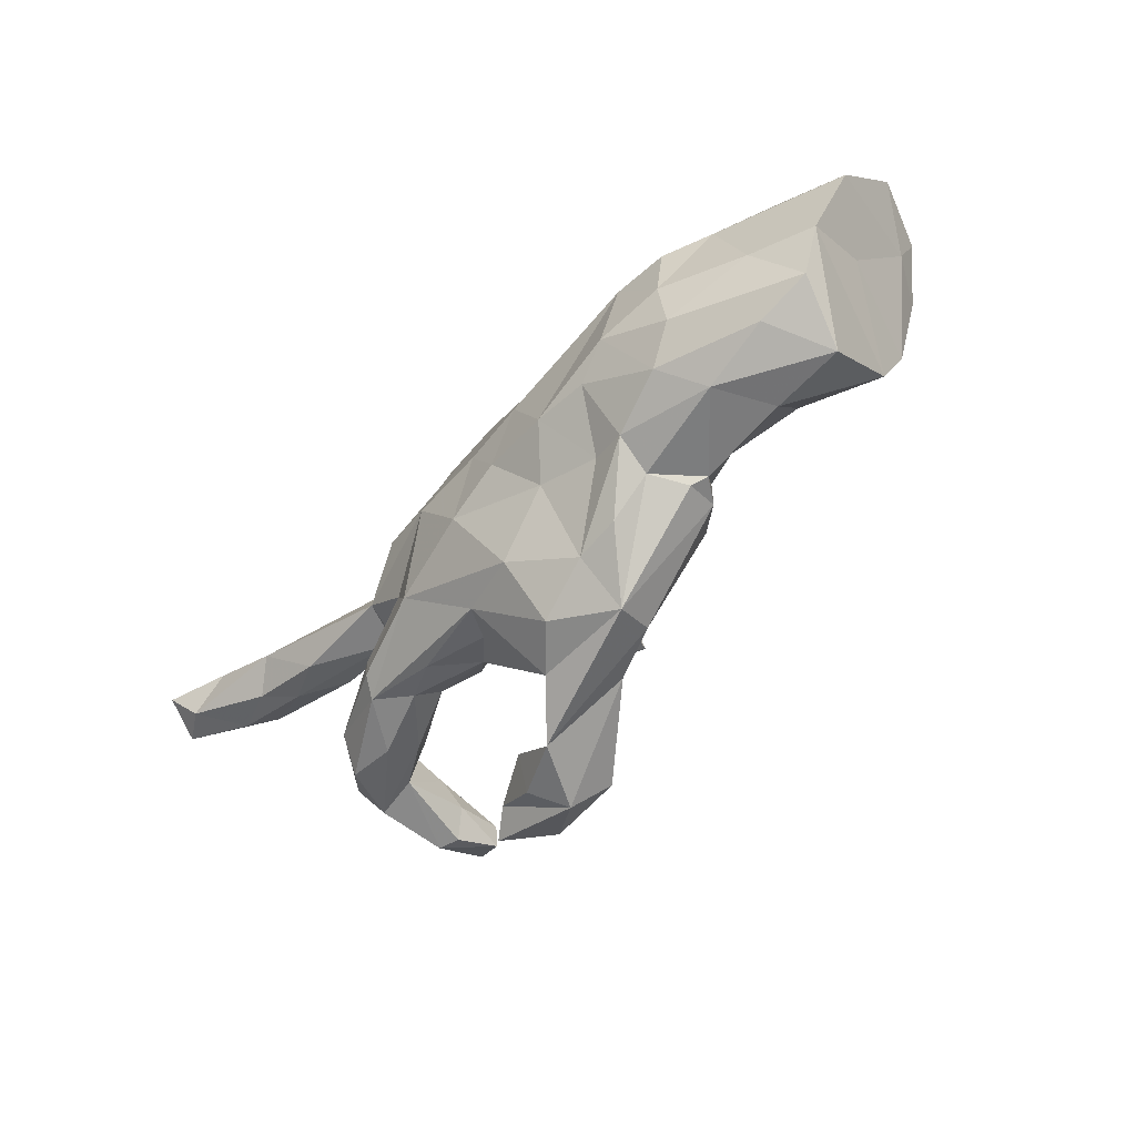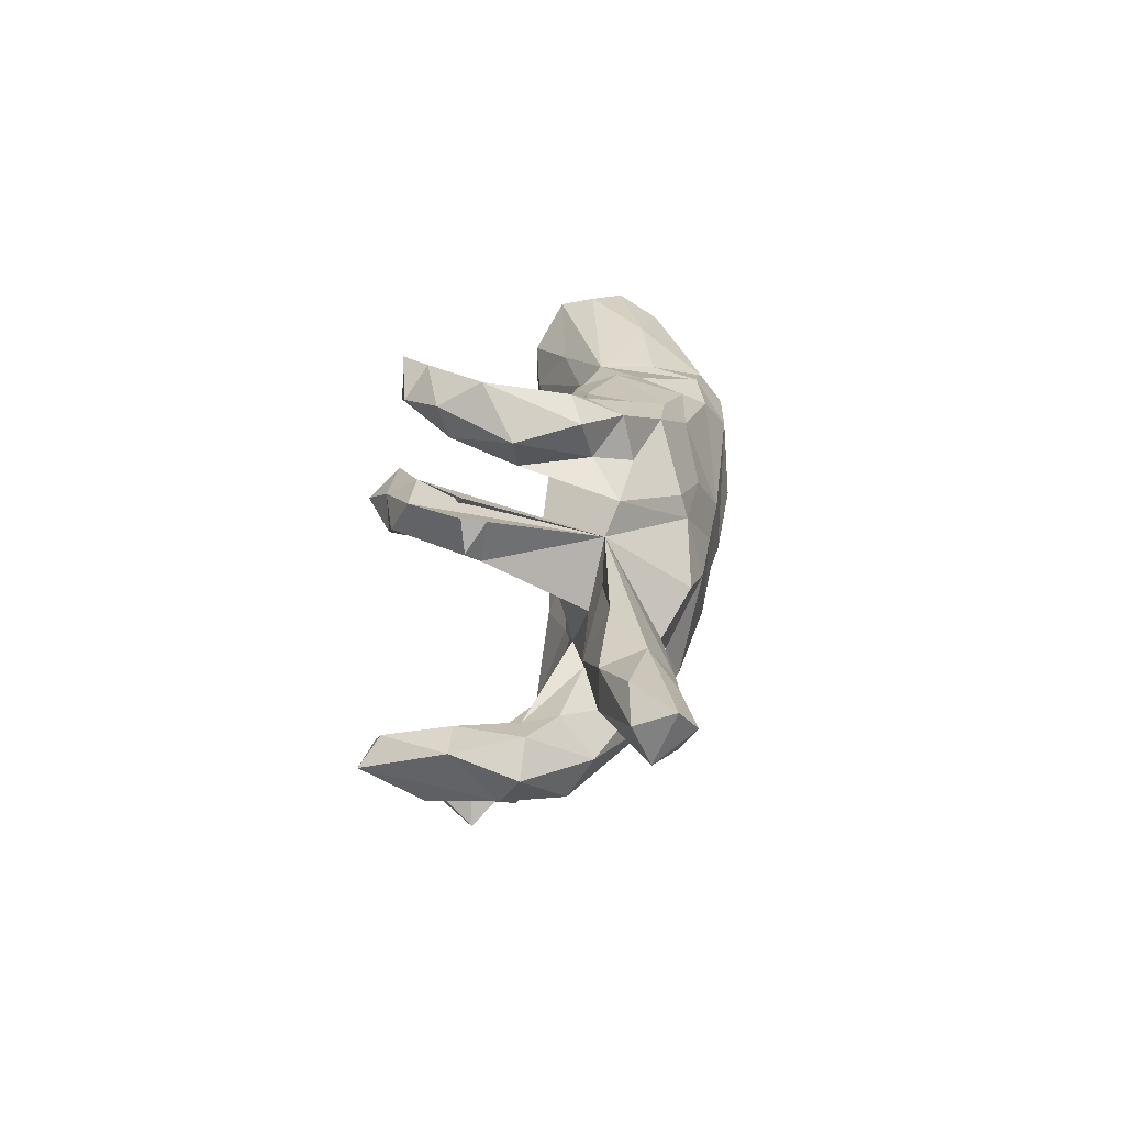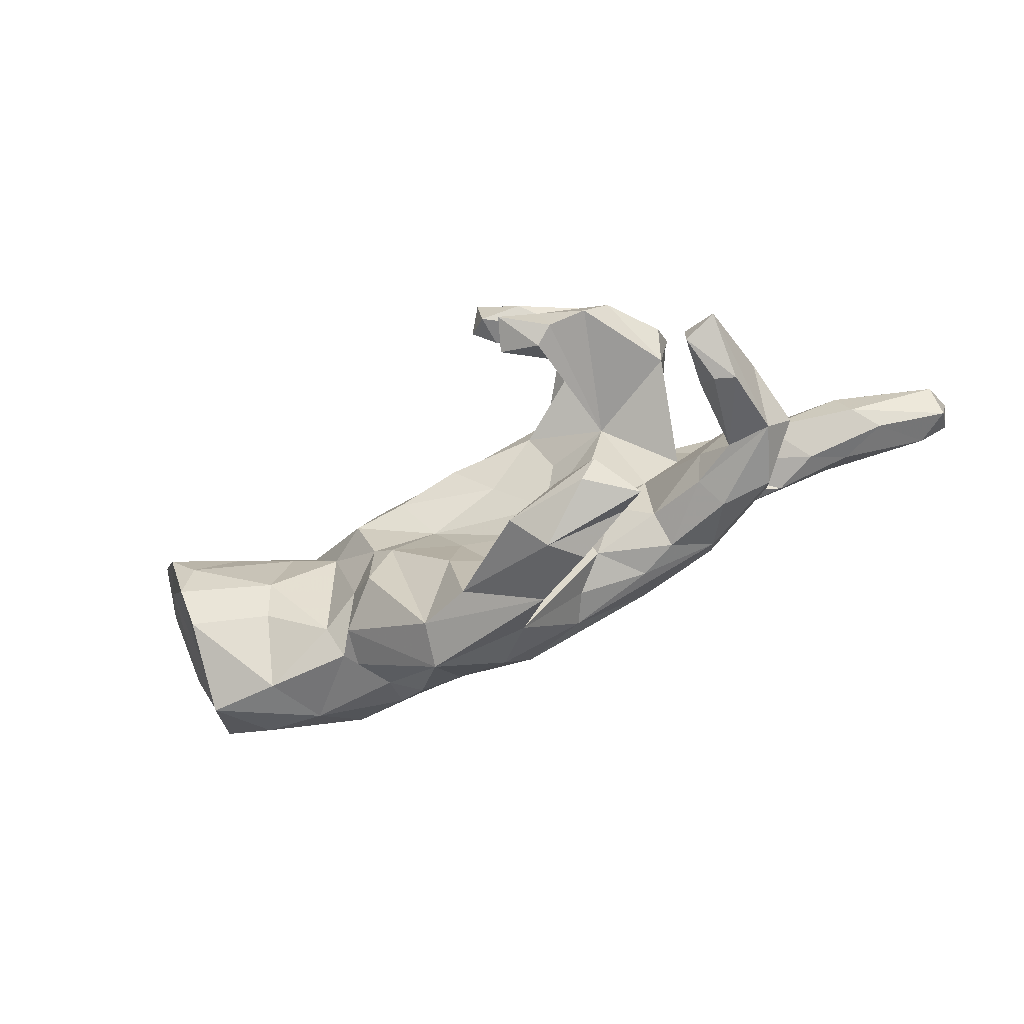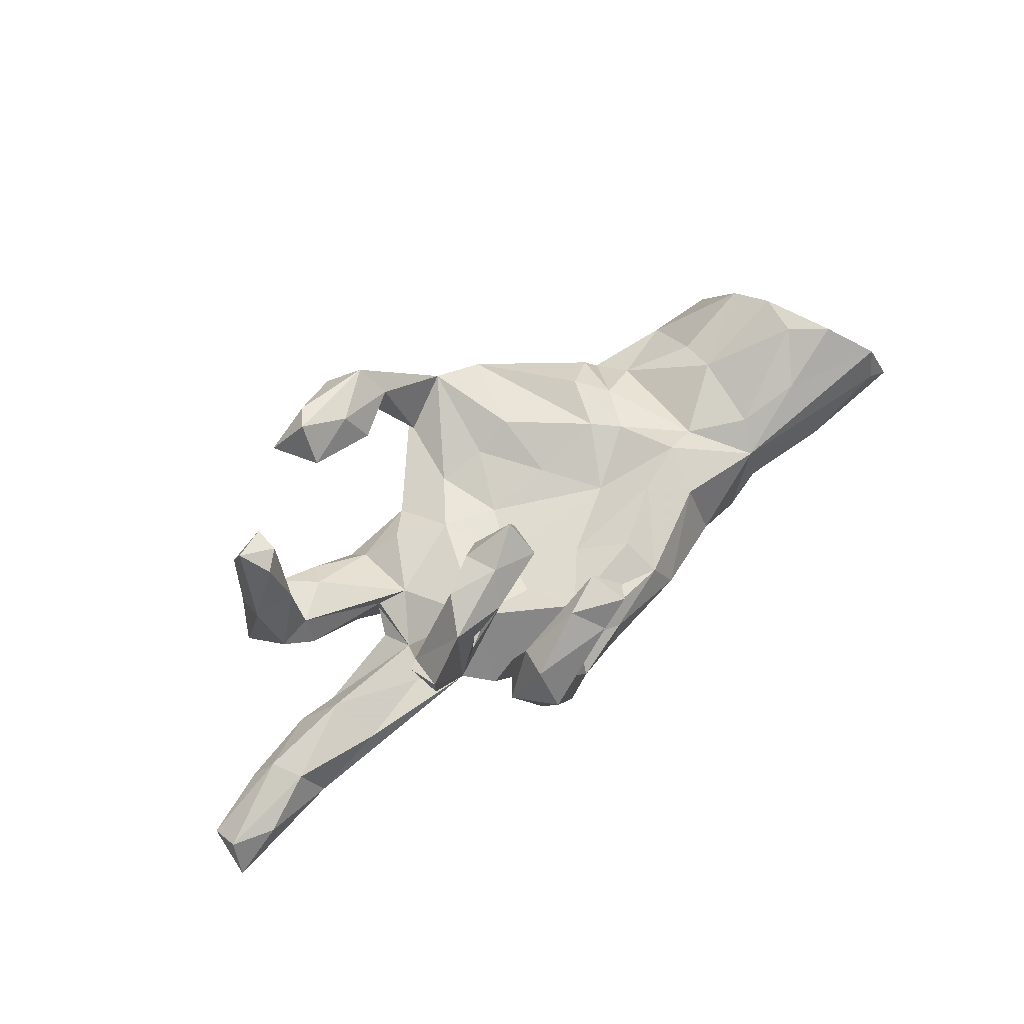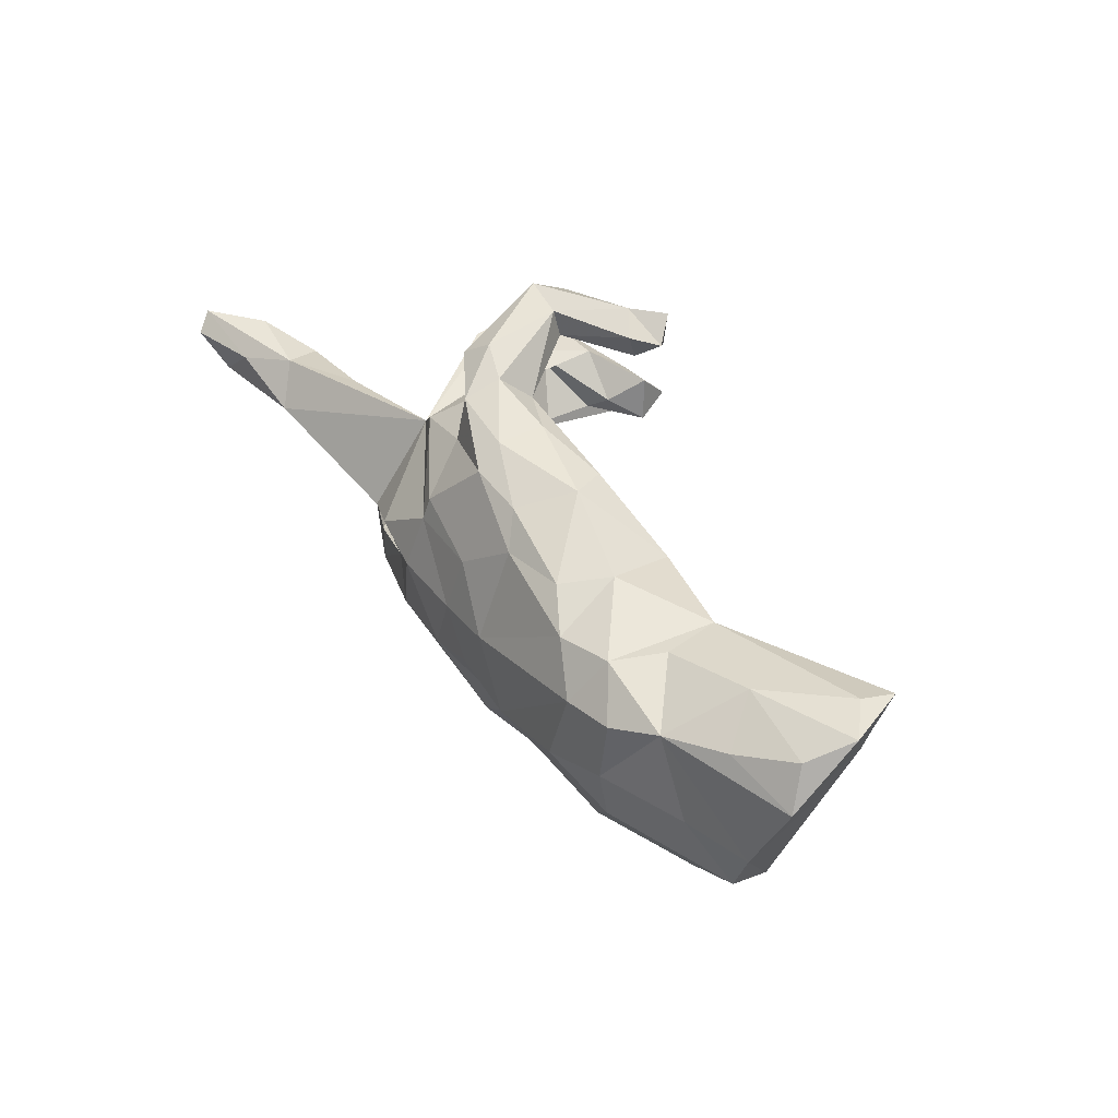
<metadata>
{"format":"obj","ext":"obj","renderer":"f3d","projection":"perspective","resolution":1024,"background":"white","views":[{"elev":-54.0,"azim":-130.3,"up":"+Y"},{"elev":24.9,"azim":98.5,"up":"+Y"},{"elev":-60.3,"azim":28.7,"up":"+Y"},{"elev":58.5,"azim":140.5,"up":"+Z"},{"elev":39.5,"azim":-122.0,"up":"+Y"}]}
</metadata>
<code>
v 0.864 0.1536 -0.2373
v 0.8475 0.1215 -0.2646
v 0.7968 0.05787 -0.2338
v 0.8572 0.06221 -0.2002
v 0.7291 0.1168 -0.2253
v 0.8526 0.1197 -0.1695
v 0.7384 0.03322 -0.15
v 0.6447 0.138 -0.1695
v 0.7762 0.1499 -0.1565
v 0.7031 0.05741 -0.1035
v 0.6775 0.1165 -0.09983
v 0.6009 0.06766 -0.2088
v 0.653 0.02261 -0.1756
v 0.539 0.05338 -0.05708
v 0.5172 0.1379 -0.09583
v 0.5961 0.003575 -0.1314
v 0.5733 -0.1922 0.07117
v 0.6071 -0.1325 0.0324
v 0.5262 -0.2025 -0.02994
v 0.5612 -0.07801 0.03092
v 0.5915 -0.1012 0.1505
v 0.3535 0.04837 -0.04045
v 0.5152 -0.007544 -0.1613
v 0.5773 -0.1482 0.3016
v 0.5467 -0.1019 0.2686
v 0.5109 -0.1379 -0.07312
v 0.5659 -0.2061 0.1954
v 0.5169 -0.09241 0.1558
v 0.3765 -0.1892 -0.1069
v 0.53 -0.2029 0.21
v 0.4925 -0.1822 0.06529
v 0.5015 -0.06808 -0.01479
v 0.5143 -0.1286 0.2851
v 0.3724 -0.106 -0.1281
v 0.4973 -0.1566 0.1904
v 0.5011 -0.08553 0.04739
v 0.5164 -0.1754 0.2912
v 0.3791 0.1082 -0.06648
v 0.3308 -0.00511 -0.1589
v 0.359 -0.1596 -0.1355
v 0.409 0.1524 0.1267
v 0.4299 -0.1374 0.05072
v 0.4346 -0.2143 -0.02503
v 0.4344 0.1747 0.1478
v 0.3648 -0.01839 -0.08009
v 0.4221 0.2304 0.1556
v 0.4178 0.2261 0.1141
v 0.3393 -0.07172 -0.06685
v 0.31 -0.2046 -0.06275
v 0.3418 -0.06128 -0.03193
v 0.4104 -0.1848 0.02451
v 0.3068 0.162 -0.06034
v 0.3584 0.2232 0.2553
v 0.2583 0.2062 -0.07836
v 0.293 -0.03982 -0.005739
v 0.2458 -0.06624 -0.1583
v 0.3243 0.2235 0.1737
v 0.308 0.3176 0.09029
v 0.2381 0.1236 0.05731
v 0.2428 0.3315 -0.01219
v 0.3042 -0.2974 0.1708
v 0.2616 0.3031 0.2031
v 0.203 0.2591 -0.02505
v 0.3021 -0.1601 -0.01088
v 0.2683 0.4053 0.146
v 0.2559 0.2577 0.09213
v 0.3475 -0.3866 0.1629
v 0.08193 -0.231 -0.1182
v 0.297 -0.3636 0.1303
v 0.2252 0.04139 -0.1975
v 0.2264 0.2854 0.1425
v 0.2782 0.3634 0.2204
v 0.297 -0.3452 0.2396
v 0.2568 0.1241 0.3125
v 0.2395 -0.2129 -0.09025
v 0.2299 0.1286 0.2392
v 0.186 0.1621 0.2548
v 0.1783 -0.1988 -0.01531
v 0.1956 0.3649 0.01158
v 0.2608 0.2249 0.2605
v 0.179 0.3334 0.2961
v 0.1105 0.1178 -0.1781
v 0.123 0.01912 -0.209
v 0.3235 0.1598 0.2928
v 0.207 0.3791 0.1505
v 0.2375 0.1852 0.3193
v 0.2361 -0.137 0.02555
v 0.2027 0.3281 0.161
v 0.2687 -0.3851 0.2339
v 0.1328 0.3357 -0.006023
v 0.1415 0.3122 -0.0693
v 0.2205 0.1036 0.2929
v 0.1429 0.2329 -0.08686
v 0.2067 -0.4196 0.1103
v 0.1136 0.2878 0.049
v 0.1177 -0.2275 -0.06258
v 0.1137 0.1317 0.02999
v 0.1443 0.1277 0.3051
v 0.1971 -0.3504 0.08319
v 0.1718 0.1473 0.3664
v 0.2116 -0.3203 0.2165
v 0.1567 0.2008 0.3142
v 0.1976 -0.1352 -0.1783
v 0.14 0.3833 0.2633
v 0.169 -0.4429 0.1748
v 0.09623 0.3539 0.2373
v 0.1048 -0.4222 0.06888
v 0.01198 0.2591 -0.1194
v 0.1786 -0.2976 0.1508
v 0.1057 0.1583 -0.1663
v 0.1056 0.3049 0.2564
v 0.1413 -0.09756 0.01796
v -0.07489 -0.06091 -0.2074
v 0.0932 0.3798 0.3162
v 0.07478 -0.1868 0.01971
v 0.05116 -0.3181 0.03487
v 0.06394 0.3395 0.2834
v 0.1063 0.3058 0.3168
v 0.02501 0.2931 -0.07145
v 0.0173 0.3009 0.009694
v -0.01971 0.02371 -0.2081
v 0.08214 0.02496 0.006252
v 0.1204 -0.392 0.2249
v 0.02738 -0.3655 8.9e-05
v 0.09353 -0.3482 0.1712
v -0.01757 0.1286 0.04292
v 0.07535 0.2306 0.05968
v 0.03352 -0.09848 -0.2023
v -0.1442 -0.153 -0.1562
v -0.03842 -0.3464 0.1116
v -0.1495 0.05031 0.04671
v -0.0463 -0.3459 -0.06147
v 0.04051 -0.064 0.01329
v -0.03614 0.1238 -0.1836
v -0.09155 0.2475 -0.1143
v -0.01209 -0.1742 0.05126
v -0.1442 0.2791 -0.02117
v -0.08982 0.1988 0.08265
v -0.08243 -0.1768 0.09367
v -0.1346 0.1974 -0.1496
v -0.0336 -0.2407 -0.1417
v -0.1372 -0.3354 0.07911
v -0.08317 -0.05659 0.05107
v -0.157 -0.3677 0.004668
v -0.1349 0.03909 -0.2105
v -0.1067 0.2652 0.04489
v -0.2029 -0.07728 -0.211
v -0.2096 -0.05336 0.1062
v -0.153 -0.2964 -0.07852
v -0.236 -0.284 -0.07838
v -0.2029 0.1312 0.09869
v -0.2549 0.2077 -0.1319
v -0.3259 0.1651 -0.1695
v -0.2708 0.1863 0.07501
v -0.247 -0.1486 0.1205
v -0.2547 -0.1752 -0.1303
v -0.2998 0.2188 -0.04967
v -0.2972 0.0979 0.1105
v -0.3027 -0.08092 -0.2016
v -0.3664 -0.03402 -0.2155
v -0.2558 -0.0127 0.1002
v -0.3235 -0.2023 0.0637
v -0.4457 0.1849 0.04585
v -0.3068 -0.2212 -0.06926
v -0.3197 -0.1894 -0.1363
v -0.3373 -0.2243 -0.000747
v -0.3596 -0.2046 0.01848
v -0.3685 0.07466 0.07472
v -0.3058 -0.1049 0.08209
v -0.4248 0.1759 -0.1429
v -0.3987 0.09775 -0.2015
v -0.4923 0.1089 -0.1864
v -0.4297 -0.1501 -0.1608
v -0.3854 -0.1355 0.05118
v -0.4867 -0.0903 -0.1799
v -0.485 -0.000601 0.127
v -0.4838 -0.001115 -0.1938
v -0.5703 0.1319 -0.1403
v -0.4636 0.1832 -0.05512
v -0.6285 -0.01368 -0.1289
v -0.4809 -0.1922 -0.08804
v -0.5777 0.1534 0.1364
v -0.4968 -0.07525 0.1037
v -0.4695 0.1337 0.09026
v -0.6052 -0.154 -0.09199
v -0.5248 -0.1931 0.01854
v -0.6202 0.2074 -0.01324
v -0.6354 0.07221 0.199
v -0.6506 -0.006045 0.203
v -0.6758 0.1525 -0.08591
v -0.7002 -0.1178 -0.08055
v -0.657 -0.1901 0.02133
v -0.6353 -0.08499 0.1639
v -0.7228 0.02753 0.03038
v -0.741 -0.02611 -0.08693
v -0.6909 0.1305 0.2123
v -0.748 0.2096 0.1676
v -0.7411 0.1459 0.1368
v -0.7718 0.1821 -0.02522
v -0.7977 0.1086 -0.05688
v -0.7424 0.2263 0.1028
v -0.8041 0.2167 0.05185
f 7 4 10
f 6 10 4
f 16 7 10
f 3 4 7
f 16 10 14
f 11 14 10
f 22 16 14
f 23 16 22
f 169 162 155
f 142 155 162
f 161 169 155
f 167 162 169
f 22 14 38
f 15 38 14
f 52 22 38
f 50 22 55
f 59 55 22
f 41 59 22
f 112 55 59
f 122 59 97
f 127 97 59
f 126 122 97
f 112 59 122
f 148 131 161
f 158 161 131
f 155 148 161
f 143 131 148
f 151 158 131
f 168 161 158
f 169 161 168
f 163 168 158
f 188 189 176
f 193 176 189
f 184 188 176
f 196 189 188
f 13 7 16
f 48 22 50
f 133 112 122
f 133 131 143
f 139 143 148
f 142 148 155
f 50 55 36
f 42 36 55
f 32 50 36
f 45 22 48
f 34 48 50
f 64 55 87
f 112 87 55
f 78 87 112
f 131 133 122
f 115 112 133
f 143 136 133
f 115 133 136
f 139 136 143
f 130 136 139
f 142 139 148
f 64 42 55
f 51 42 64
f 78 64 87
f 115 78 112
f 185 191 175
f 180 175 191
f 173 185 175
f 192 191 185
f 181 185 173
f 160 173 175
f 173 159 165
f 156 165 159
f 181 173 165
f 160 159 173
f 147 156 159
f 149 165 156
f 195 180 191
f 192 195 191
f 178 180 195
f 177 175 180
f 160 175 177
f 178 177 180
f 171 160 177
f 147 159 160
f 171 147 160
f 200 178 195
f 172 177 178
f 172 171 177
f 170 171 172
f 145 147 171
f 153 145 171
f 113 147 145
f 194 200 195
f 190 178 200
f 170 153 171
f 140 145 153
f 187 178 190
f 170 172 178
f 179 170 178
f 157 153 170
f 147 113 129
f 128 129 113
f 156 147 129
f 121 128 113
f 141 129 128
f 193 195 192
f 83 128 121
f 145 121 113
f 82 83 121
f 103 128 83
f 134 121 145
f 70 83 82
f 134 82 121
f 193 194 195
f 198 200 194
f 140 134 145
f 110 82 134
f 152 140 153
f 157 152 153
f 135 140 152
f 108 134 140
f 202 199 200
f 190 200 199
f 198 202 200
f 187 199 202
f 187 190 199
f 179 178 187
f 163 179 187
f 163 170 179
f 163 157 170
f 138 127 146
f 95 146 127
f 151 138 146
f 126 127 138
f 111 62 118
f 81 118 62
f 117 111 118
f 88 62 111
f 41 44 46
f 47 46 44
f 53 41 46
f 118 81 114
f 104 114 81
f 117 118 114
f 106 111 117
f 52 80 53
f 86 53 80
f 46 52 53
f 57 80 52
f 84 41 53
f 86 84 53
f 59 41 84
f 74 59 84
f 80 57 77
f 76 77 57
f 102 80 77
f 102 86 80
f 100 86 102
f 98 102 77
f 76 98 77
f 100 102 98
f 86 74 84
f 92 59 74
f 100 92 74
f 76 59 92
f 57 59 76
f 98 76 92
f 100 98 92
f 24 17 21
f 18 21 17
f 25 24 21
f 27 17 24
f 28 25 21
f 33 24 25
f 20 28 21
f 33 25 28
f 33 28 35
f 31 35 28
f 37 33 35
f 37 27 24
f 31 17 27
f 37 35 30
f 31 30 35
f 27 37 30
f 24 33 37
f 31 27 30
f 202 198 197
f 196 197 198
f 201 202 197
f 100 74 86
f 71 95 127
f 146 95 120
f 90 120 95
f 137 146 120
f 119 120 90
f 85 90 95
f 85 79 90
f 91 90 79
f 65 79 85
f 142 144 107
f 124 107 144
f 130 142 107
f 132 124 144
f 116 107 124
f 68 124 132
f 115 116 124
f 162 144 142
f 166 144 162
f 167 166 162
f 164 144 166
f 78 115 124
f 130 116 115
f 96 78 124
f 75 78 96
f 68 96 124
f 164 166 167
f 49 78 75
f 68 75 96
f 29 49 75
f 64 78 49
f 51 64 49
f 49 29 43
f 19 43 29
f 51 49 43
f 40 26 29
f 19 29 26
f 103 40 29
f 34 26 40
f 174 167 169
f 60 91 79
f 65 60 79
f 63 91 60
f 149 132 144
f 29 75 68
f 56 34 40
f 32 26 34
f 50 32 34
f 20 26 32
f 186 174 183
f 176 183 174
f 193 186 183
f 167 174 186
f 56 39 48
f 45 48 39
f 34 56 48
f 83 39 56
f 23 22 45
f 183 176 193
f 194 193 189
f 168 176 174
f 174 169 168
f 126 131 122
f 39 23 45
f 13 16 23
f 12 13 23
f 3 7 13
f 12 3 13
f 2 4 3
f 184 176 168
f 1 4 2
f 5 2 3
f 192 186 193
f 154 151 146
f 126 138 151
f 137 154 146
f 182 197 196
f 189 196 198
f 54 59 52
f 57 52 59
f 127 59 54
f 71 127 54
f 126 97 127
f 131 126 151
f 158 151 154
f 163 158 154
f 188 184 182
f 163 182 184
f 196 188 182
f 194 189 198
f 52 38 15
f 52 41 22
f 1 6 4
f 11 10 6
f 11 6 9
f 1 9 6
f 8 11 9
f 15 14 11
f 8 15 11
f 70 82 52
f 54 52 82
f 134 108 110
f 93 110 108
f 82 110 54
f 93 54 110
f 154 157 163
f 137 152 157
f 137 135 152
f 108 140 135
f 119 108 135
f 201 187 202
f 163 187 201
f 119 135 137
f 181 192 185
f 186 192 181
f 164 181 165
f 150 164 165
f 167 181 164
f 149 156 129
f 103 141 128
f 149 129 141
f 5 1 2
f 163 184 168
f 8 52 15
f 12 52 8
f 1 8 9
f 5 8 1
f 197 182 163
f 201 197 163
f 137 157 154
f 91 63 93
f 54 93 63
f 108 91 93
f 58 63 60
f 66 54 63
f 12 8 5
f 12 23 39
f 52 12 39
f 130 115 136
f 130 139 142
f 26 18 19
f 17 19 18
f 20 18 26
f 17 51 43
f 31 42 51
f 43 19 17
f 125 116 130
f 125 107 116
f 109 107 125
f 105 130 107
f 94 107 99
f 109 99 107
f 65 58 60
f 72 58 65
f 104 65 85
f 66 63 58
f 88 85 95
f 5 3 12
f 39 70 52
f 119 91 108
f 119 137 120
f 91 119 90
f 149 144 150
f 164 150 144
f 165 149 150
f 141 132 149
f 141 68 132
f 103 29 68
f 141 103 68
f 56 40 103
f 181 167 186
f 83 70 39
f 106 104 85
f 88 106 85
f 117 104 106
f 111 106 88
f 72 65 104
f 88 71 62
f 66 62 71
f 95 71 88
f 47 44 41
f 125 101 109
f 61 109 101
f 123 101 125
f 62 58 72
f 81 62 72
f 66 58 62
f 52 46 47
f 41 52 47
f 18 20 21
f 36 28 20
f 36 31 28
f 61 101 73
f 123 73 101
f 67 61 73
f 130 123 125
f 69 61 67
f 89 67 73
f 123 89 73
f 105 67 89
f 105 89 123
f 130 105 123
f 69 67 105
f 104 81 72
f 117 114 104
f 105 94 69
f 99 69 94
f 107 94 105
f 99 61 69
f 99 109 61
f 51 17 31
f 42 31 36
f 32 36 20
f 54 66 71
f 83 56 103

</code>
